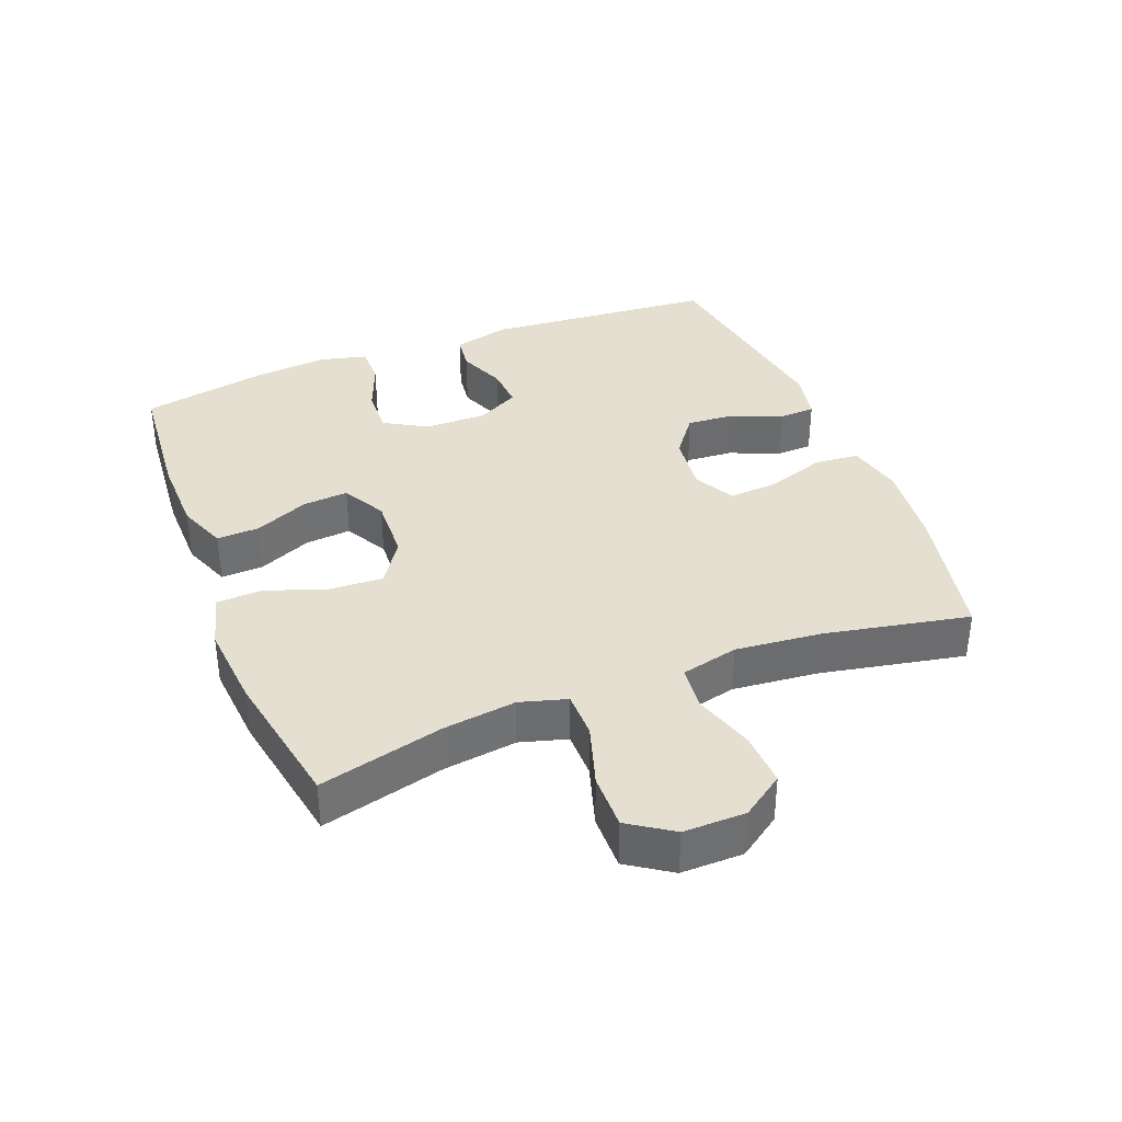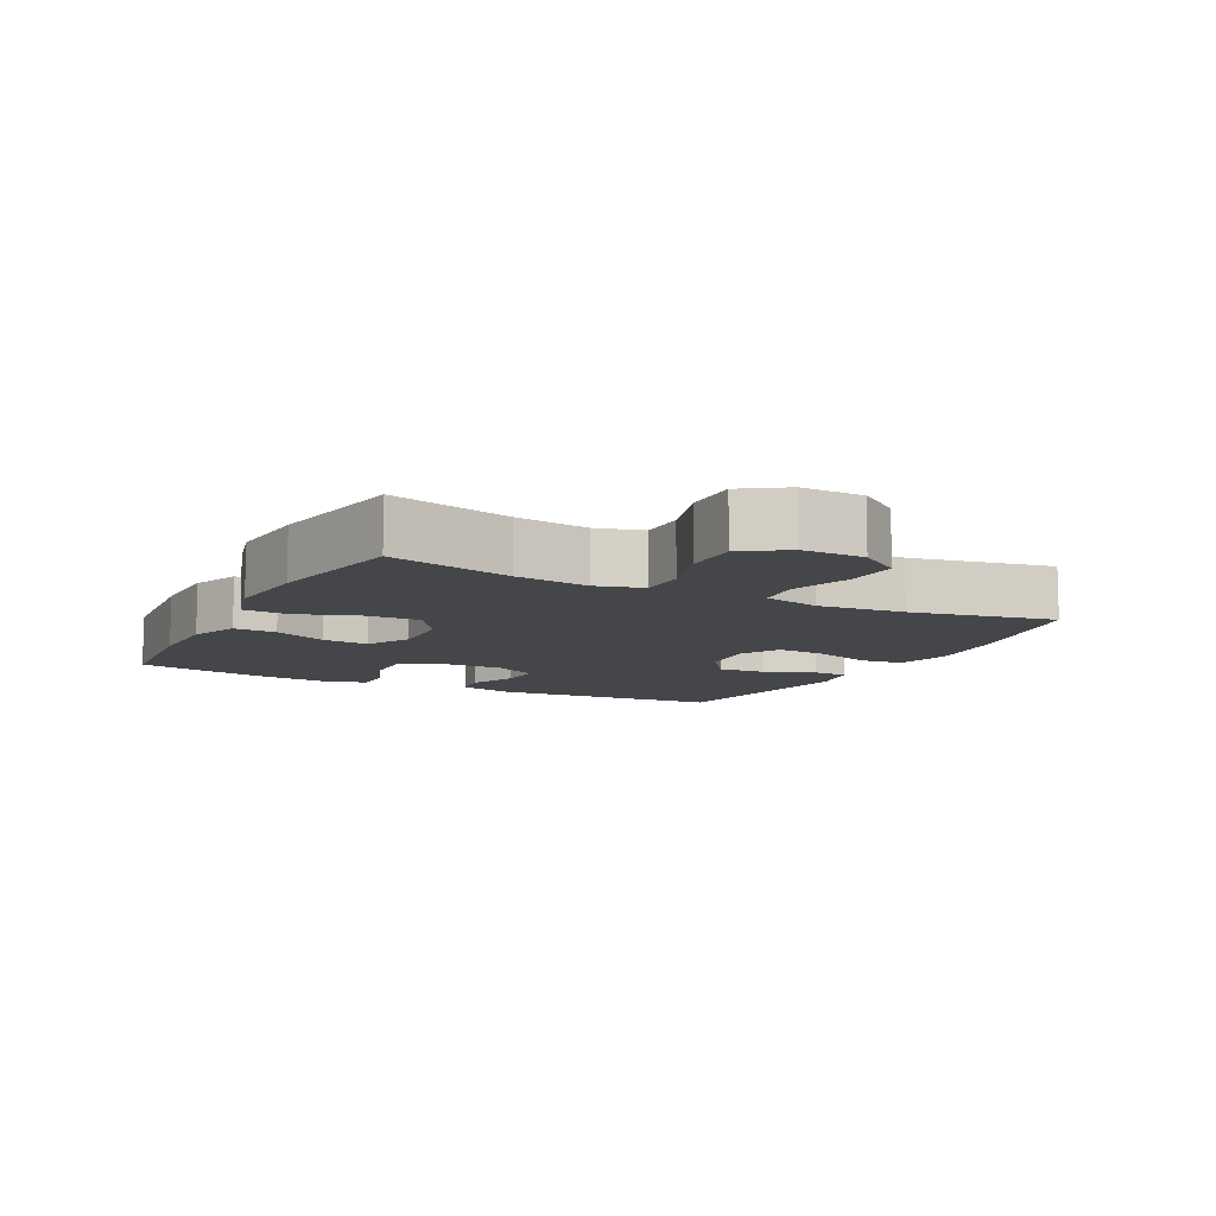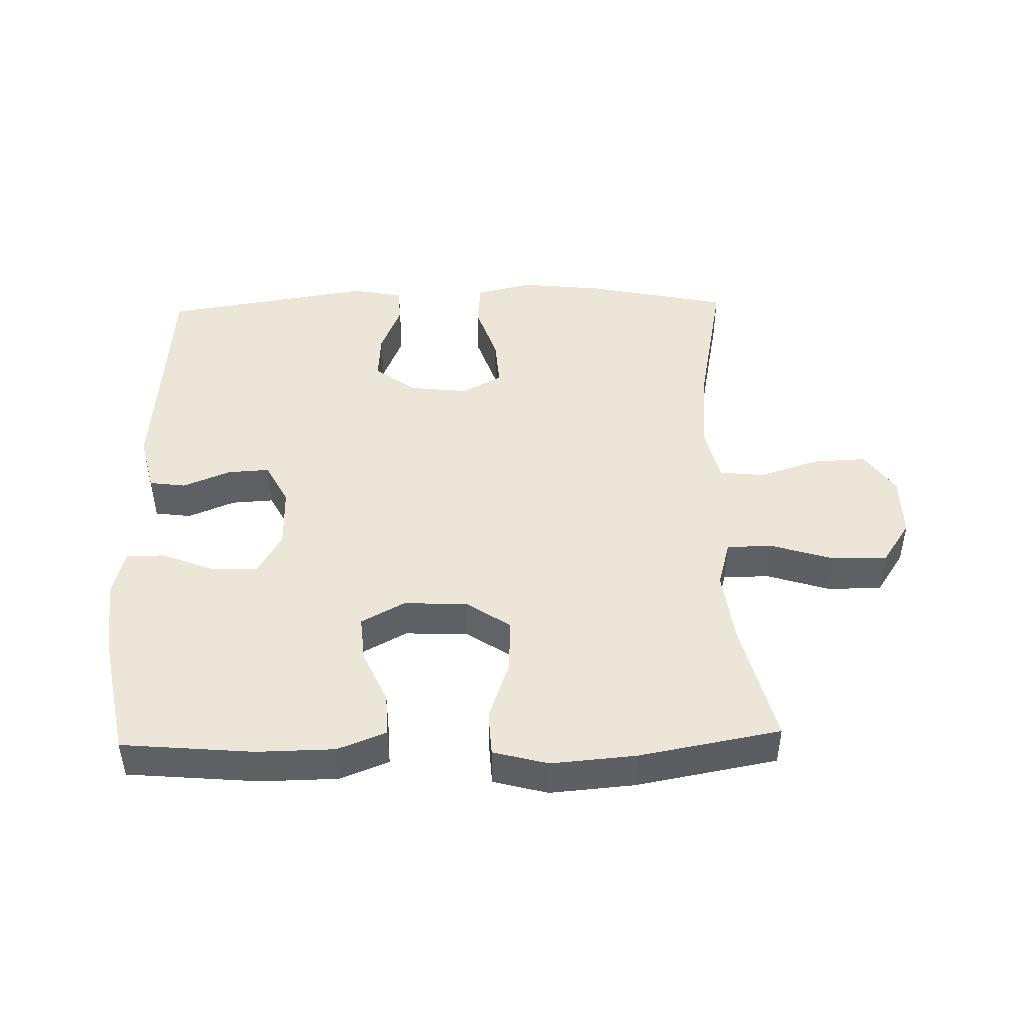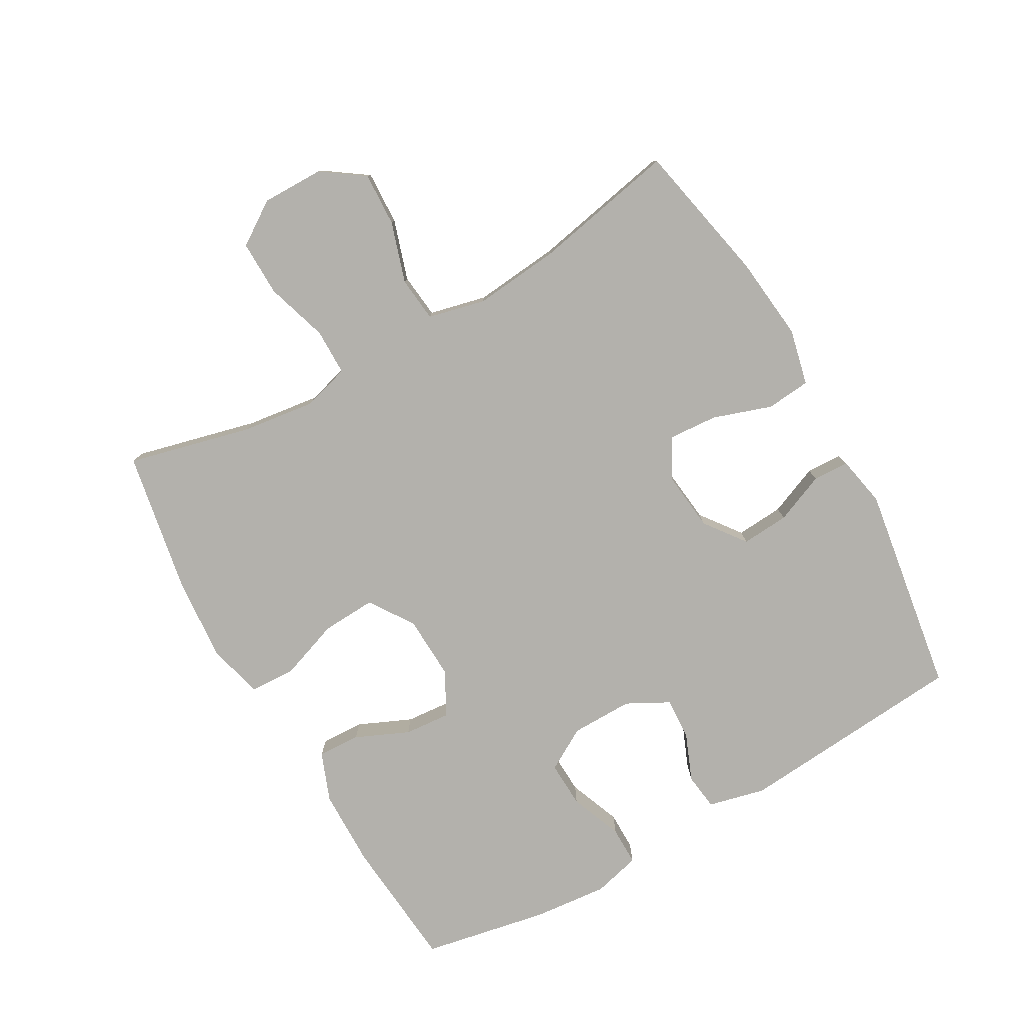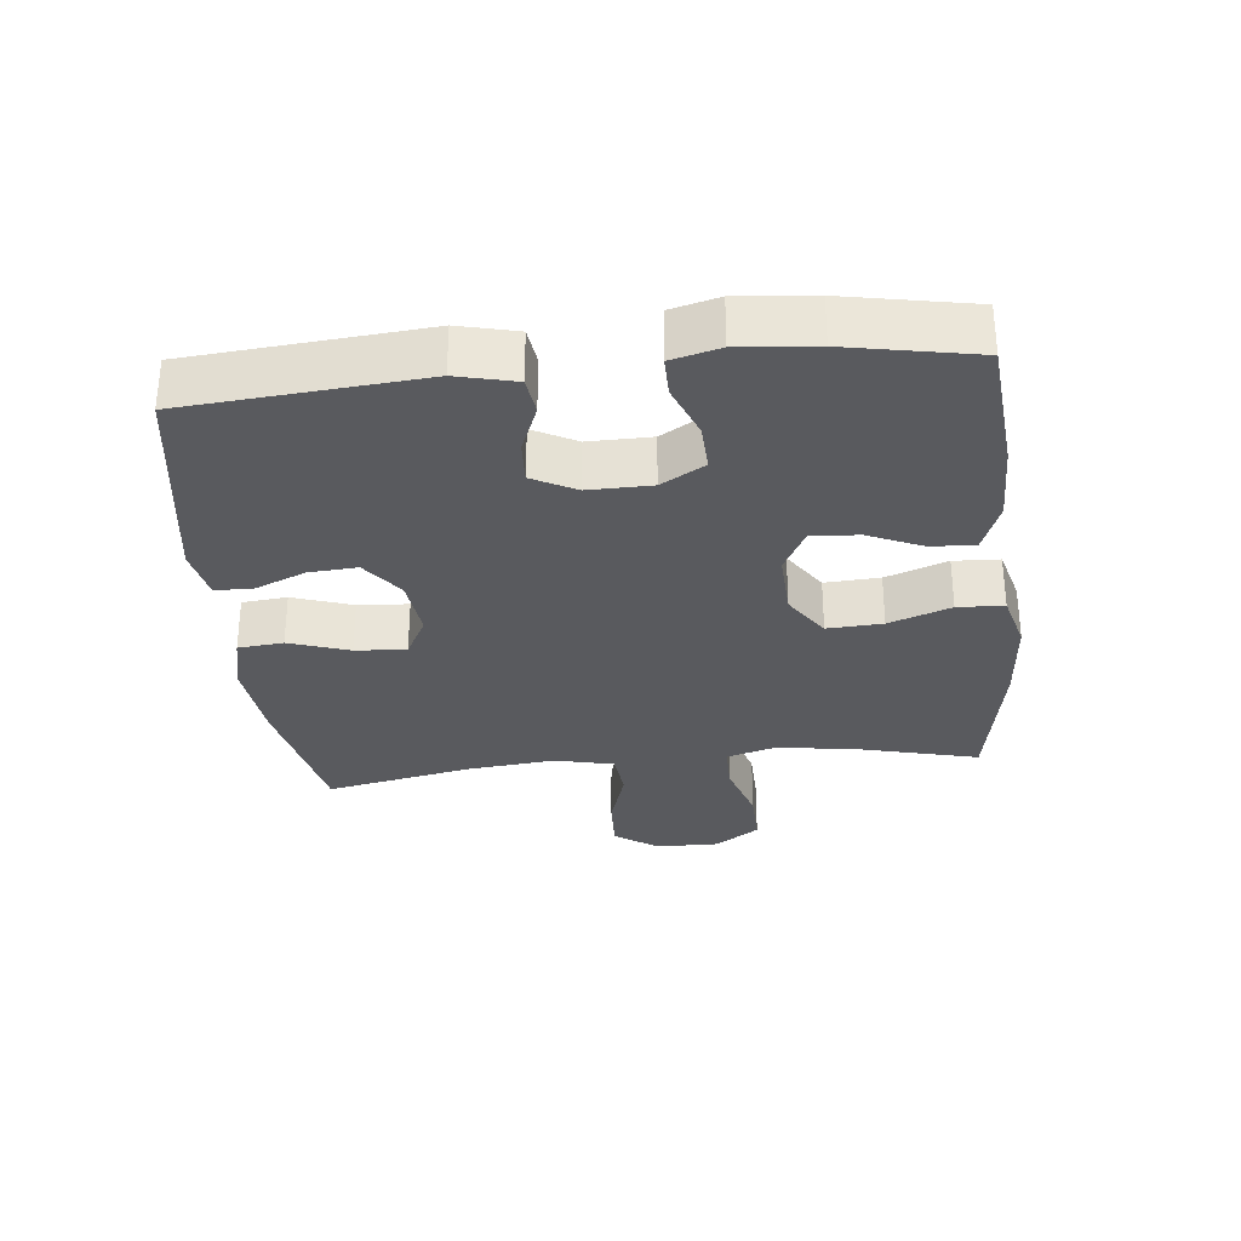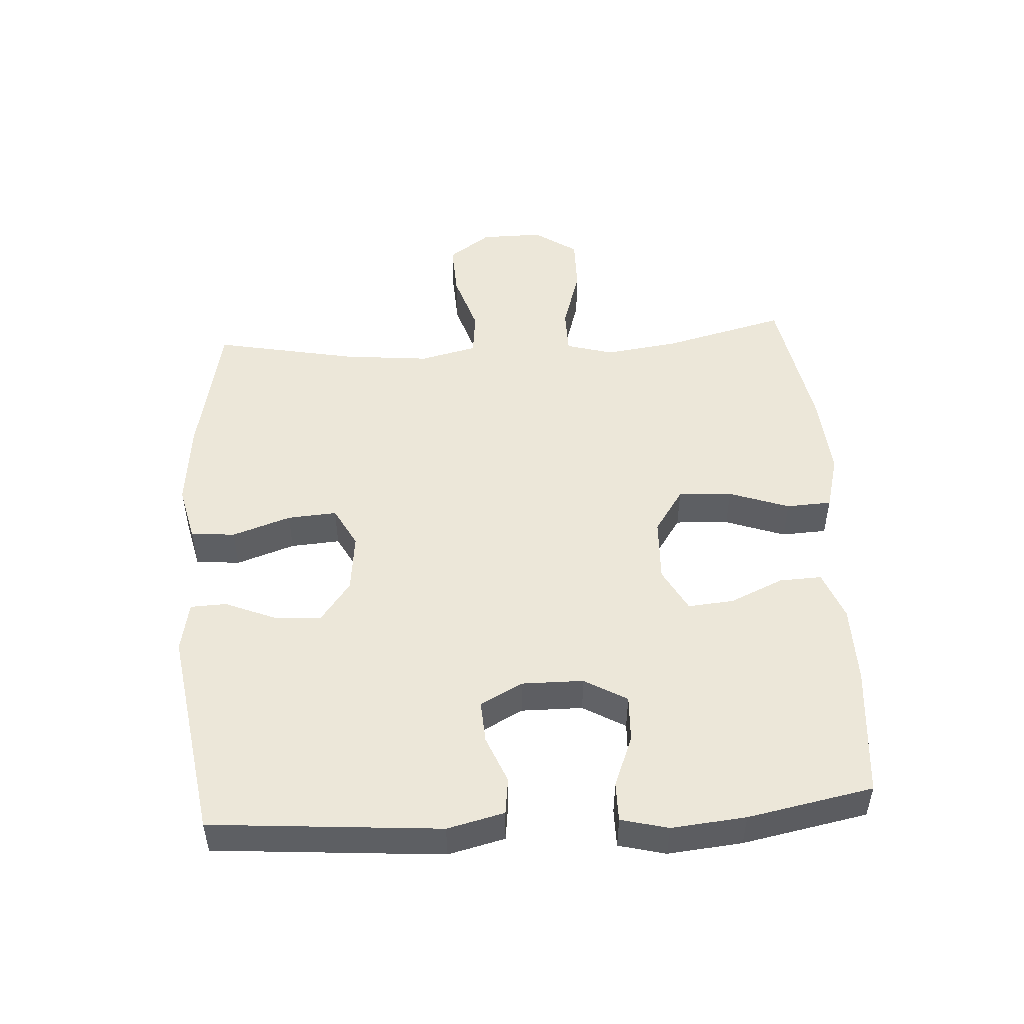
<metadata>
{"format":"obj","ext":"obj","renderer":"f3d","projection":"perspective","resolution":1024,"background":"white","views":[{"elev":36.7,"azim":-111.4,"up":"+Y"},{"elev":-9.7,"azim":-117.4,"up":"+Y"},{"elev":46.3,"azim":178.5,"up":"+Y"},{"elev":-79.1,"azim":-60.4,"up":"+Y"},{"elev":-31.2,"azim":96.1,"up":"+Y"},{"elev":50.0,"azim":86.4,"up":"+Y"}]}
</metadata>
<code>
o path5400
v 0.2024 0.0375 0.5472
v 0.1233 0.0375 0.5315
v 0.1211 0.0375 0.4753
v 0.1535 0.0375 0.3969
v 0.1588 0.0375 0.3225
v 0.09572 0.0375 0.275
v 0.003139 0.0375 0.2646
v -0.05982 0.0375 0.2982
v -0.05444 0.0375 0.3754
v -0.02345 0.0375 0.467
v -0.02996 0.0375 0.5361
v -0.1173 0.0375 0.5564
v -0.2498 0.0375 0.542
v -0.4707 0.0375 0.496
v -0.4262 0.0375 0.2717
v -0.4129 0.0375 0.1369
v -0.434 0.0375 0.04763
v -0.504 0.0375 0.04008
v -0.5984 0.0375 0.07021
v -0.6829 0.0375 0.07391
v -0.7289 0.0375 0.007778
v -0.7298 0.0375 -0.08902
v -0.6844 0.0375 -0.1567
v -0.598 0.0375 -0.1552
v -0.5006 0.0375 -0.1248
v -0.4284 0.0375 -0.1253
v -0.4074 0.0375 -0.1985
v -0.4226 0.0375 -0.3131
v -0.4707 0.0375 -0.5059
v -0.2489 0.0375 -0.5463
v -0.1164 0.0375 -0.5572
v -0.03043 0.0375 -0.5342
v -0.02695 0.0375 -0.4635
v -0.0604 0.0375 -0.3693
v -0.06487 0.0375 -0.2851
v 0.004 0.0375 -0.2386
v 0.1043 0.0375 -0.2344
v 0.1724 0.0375 -0.2711
v 0.1664 0.0375 -0.3429
v 0.1296 0.0375 -0.4263
v 0.1268 0.0375 -0.493
v 0.2032 0.0375 -0.5225
v 0.3251 0.0375 -0.5242
v 0.531 0.0375 -0.5059
v 0.5688 0.0375 -0.3099
v 0.5799 0.0375 -0.1936
v 0.5612 0.0375 -0.1196
v 0.5003 0.0375 -0.1199
v 0.4188 0.0375 -0.152
v 0.3465 0.0375 -0.155
v 0.308 0.0375 -0.08831
v 0.3071 0.0375 0.008197
v 0.3421 0.0375 0.07434
v 0.4075 0.0375 0.07068
v 0.4816 0.0375 0.04056
v 0.5388 0.0375 0.04806
v 0.5603 0.0375 0.1372
v 0.531 0.0375 0.496
v 0.2024 -0.0375 0.5472
v 0.1233 -0.0375 0.5315
v 0.1211 -0.0375 0.4753
v 0.1535 -0.0375 0.3969
v 0.1588 -0.0375 0.3225
v 0.09572 -0.0375 0.275
v 0.003139 -0.0375 0.2646
v -0.05982 -0.0375 0.2982
v -0.05444 -0.0375 0.3754
v -0.02345 -0.0375 0.467
v -0.02996 -0.0375 0.5361
v -0.1173 -0.0375 0.5564
v -0.2498 -0.0375 0.542
v -0.4707 -0.0375 0.496
v -0.4262 -0.0375 0.2717
v -0.4129 -0.0375 0.1369
v -0.434 -0.0375 0.04763
v -0.504 -0.0375 0.04008
v -0.5984 -0.0375 0.07021
v -0.6829 -0.0375 0.07391
v -0.7289 -0.0375 0.007778
v -0.7298 -0.0375 -0.08902
v -0.6844 -0.0375 -0.1567
v -0.598 -0.0375 -0.1552
v -0.5006 -0.0375 -0.1248
v -0.4284 -0.0375 -0.1253
v -0.4074 -0.0375 -0.1985
v -0.4226 -0.0375 -0.3131
v -0.4707 -0.0375 -0.5059
v -0.2489 -0.0375 -0.5463
v -0.1164 -0.0375 -0.5572
v -0.03043 -0.0375 -0.5342
v -0.02695 -0.0375 -0.4635
v -0.0604 -0.0375 -0.3693
v -0.06487 -0.0375 -0.2851
v 0.004 -0.0375 -0.2386
v 0.1043 -0.0375 -0.2344
v 0.1724 -0.0375 -0.2711
v 0.1664 -0.0375 -0.3429
v 0.1296 -0.0375 -0.4263
v 0.1268 -0.0375 -0.493
v 0.2032 -0.0375 -0.5225
v 0.3251 -0.0375 -0.5242
v 0.531 -0.0375 -0.5059
v 0.5688 -0.0375 -0.3099
v 0.5799 -0.0375 -0.1936
v 0.5612 -0.0375 -0.1196
v 0.5003 -0.0375 -0.1199
v 0.4188 -0.0375 -0.152
v 0.3465 -0.0375 -0.155
v 0.308 -0.0375 -0.08831
v 0.3071 -0.0375 0.008197
v 0.3421 -0.0375 0.07434
v 0.4075 -0.0375 0.07068
v 0.4816 -0.0375 0.04056
v 0.5388 -0.0375 0.04806
v 0.5603 -0.0375 0.1372
v 0.531 -0.0375 0.496
v 0.5688 0.0375 -0.3099
v 0.5799 0.0375 -0.1936
v 0.5612 0.0375 -0.1196
v 0.5612 0.0375 -0.1196
v 0.5003 0.0375 -0.1199
v 0.5388 0.0375 0.04806
v 0.5388 0.0375 0.04806
v 0.5603 0.0375 0.1372
v 0.531 0.0375 -0.5059
v 0.531 0.0375 -0.5059
v 0.4816 0.0375 0.04056
v 0.531 0.0375 0.496
v 0.531 0.0375 0.496
v 0.4188 0.0375 -0.152
v 0.4075 0.0375 0.07068
v 0.3251 0.0375 -0.5242
v 0.3465 0.0375 -0.155
v 0.3465 0.0375 -0.155
v 0.3421 0.0375 0.07434
v 0.3421 0.0375 0.07434
v 0.308 0.0375 -0.08831
v 0.3071 0.0375 0.008197
v 0.2024 0.0375 0.5472
v 0.2032 0.0375 -0.5225
v 0.1268 0.0375 -0.493
v 0.1268 0.0375 -0.493
v 0.1724 0.0375 -0.2711
v 0.1724 0.0375 -0.2711
v 0.1664 0.0375 -0.3429
v 0.1535 0.0375 0.3969
v 0.1588 0.0375 0.3225
v 0.1233 0.0375 0.5315
v 0.1233 0.0375 0.5315
v 0.1043 0.0375 -0.2344
v 0.1296 0.0375 -0.4263
v 0.09572 0.0375 0.275
v 0.1211 0.0375 0.4753
v 0.004 0.0375 -0.2386
v 0.003139 0.0375 0.2646
v -0.06487 0.0375 -0.2851
v -0.05982 0.0375 0.2982
v -0.05982 0.0375 0.2982
v -0.05444 0.0375 0.3754
v -0.02345 0.0375 0.467
v -0.02996 0.0375 0.5361
v -0.02996 0.0375 0.5361
v -0.03043 0.0375 -0.5342
v -0.03043 0.0375 -0.5342
v -0.02695 0.0375 -0.4635
v -0.0604 0.0375 -0.3693
v -0.1173 0.0375 0.5564
v -0.1164 0.0375 -0.5572
v -0.2489 0.0375 -0.5463
v -0.2498 0.0375 0.542
v -0.4707 0.0375 -0.5059
v -0.4707 0.0375 -0.5059
v -0.4074 0.0375 -0.1985
v -0.4226 0.0375 -0.3131
v -0.4284 0.0375 -0.1253
v -0.4284 0.0375 -0.1253
v -0.4129 0.0375 0.1369
v -0.434 0.0375 0.04763
v -0.434 0.0375 0.04763
v -0.4262 0.0375 0.2717
v -0.5006 0.0375 -0.1248
v -0.504 0.0375 0.04008
v -0.4707 0.0375 0.496
v -0.4707 0.0375 0.496
v -0.598 0.0375 -0.1552
v -0.5984 0.0375 0.07021
v -0.6844 0.0375 -0.1567
v -0.6829 0.0375 0.07391
v -0.7289 0.0375 0.007778
v -0.7298 0.0375 -0.08902
v 0.5688 -0.0375 -0.3099
v 0.5799 -0.0375 -0.1936
v 0.5612 -0.0375 -0.1196
v 0.5612 -0.0375 -0.1196
v 0.5003 -0.0375 -0.1199
v 0.5388 -0.0375 0.04806
v 0.5388 -0.0375 0.04806
v 0.5603 -0.0375 0.1372
v 0.531 -0.0375 -0.5059
v 0.531 -0.0375 -0.5059
v 0.4816 -0.0375 0.04056
v 0.531 -0.0375 0.496
v 0.531 -0.0375 0.496
v 0.4188 -0.0375 -0.152
v 0.4075 -0.0375 0.07068
v 0.3251 -0.0375 -0.5242
v 0.3465 -0.0375 -0.155
v 0.3465 -0.0375 -0.155
v 0.3421 -0.0375 0.07434
v 0.3421 -0.0375 0.07434
v 0.308 -0.0375 -0.08831
v 0.3071 -0.0375 0.008197
v 0.2024 -0.0375 0.5472
v 0.2032 -0.0375 -0.5225
v 0.1268 -0.0375 -0.493
v 0.1268 -0.0375 -0.493
v 0.1724 -0.0375 -0.2711
v 0.1724 -0.0375 -0.2711
v 0.1664 -0.0375 -0.3429
v 0.1535 -0.0375 0.3969
v 0.1588 -0.0375 0.3225
v 0.1233 -0.0375 0.5315
v 0.1233 -0.0375 0.5315
v 0.1043 -0.0375 -0.2344
v 0.1296 -0.0375 -0.4263
v 0.09572 -0.0375 0.275
v 0.1211 -0.0375 0.4753
v 0.004 -0.0375 -0.2386
v 0.003139 -0.0375 0.2646
v -0.06487 -0.0375 -0.2851
v -0.05982 -0.0375 0.2982
v -0.05982 -0.0375 0.2982
v -0.05444 -0.0375 0.3754
v -0.02345 -0.0375 0.467
v -0.02996 -0.0375 0.5361
v -0.02996 -0.0375 0.5361
v -0.03043 -0.0375 -0.5342
v -0.03043 -0.0375 -0.5342
v -0.02695 -0.0375 -0.4635
v -0.0604 -0.0375 -0.3693
v -0.1173 -0.0375 0.5564
v -0.1164 -0.0375 -0.5572
v -0.2489 -0.0375 -0.5463
v -0.2498 -0.0375 0.542
v -0.4707 -0.0375 -0.5059
v -0.4707 -0.0375 -0.5059
v -0.4074 -0.0375 -0.1985
v -0.4226 -0.0375 -0.3131
v -0.4284 -0.0375 -0.1253
v -0.4284 -0.0375 -0.1253
v -0.4129 -0.0375 0.1369
v -0.434 -0.0375 0.04763
v -0.434 -0.0375 0.04763
v -0.4262 -0.0375 0.2717
v -0.5006 -0.0375 -0.1248
v -0.504 -0.0375 0.04008
v -0.4707 -0.0375 0.496
v -0.4707 -0.0375 0.496
v -0.598 -0.0375 -0.1552
v -0.5984 -0.0375 0.07021
v -0.6844 -0.0375 -0.1567
v -0.6829 -0.0375 0.07391
v -0.7289 -0.0375 0.007778
v -0.7298 -0.0375 -0.08902
f 252 229 251
f 191 207 206
f 213 220 202
f 195 192 193
f 227 213 222
f 201 198 205
f 240 242 239
f 225 214 219
f 219 207 217
f 249 252 256
f 233 234 241
f 212 229 224
f 264 260 263
f 212 224 211
f 209 221 226
f 202 205 198
f 249 256 255
f 237 239 242
f 212 226 229
f 205 221 209
f 217 211 224
f 214 206 219
f 244 233 241
f 259 264 261
f 243 240 248
f 209 226 212
f 254 231 244
f 205 202 221
f 229 231 251
f 192 204 191
f 204 192 195
f 256 260 259
f 251 231 254
f 199 191 206
f 221 202 220
f 196 198 201
f 259 260 264
f 228 249 230
f 224 229 228
f 263 260 262
f 211 217 207
f 228 252 249
f 248 230 247
f 240 230 248
f 228 229 252
f 247 230 249
f 191 204 207
f 220 213 227
f 206 207 219
f 241 234 235
f 244 231 233
f 215 214 225
f 242 240 243
f 255 256 259
f 243 248 245
f 254 244 257
f 45 46 104 103
f 46 120 194 104
f 47 48 106 105
f 123 57 115 197
f 126 45 103 200
f 55 56 114 113
f 57 129 203 115
f 48 49 107 106
f 54 55 113 112
f 43 44 102 101
f 49 134 208 107
f 136 54 112 210
f 50 51 109 108
f 52 53 111 110
f 58 1 59 116
f 42 43 101 100
f 51 52 110 109
f 142 42 100 216
f 144 39 97 218
f 4 5 63 62
f 1 149 223 59
f 37 38 96 95
f 40 41 99 98
f 39 40 98 97
f 5 6 64 63
f 3 4 62 61
f 2 3 61 60
f 36 37 95 94
f 6 7 65 64
f 35 36 94 93
f 7 158 232 65
f 9 10 68 67
f 10 162 236 68
f 164 33 91 238
f 33 34 92 91
f 11 12 70 69
f 31 32 90 89
f 8 9 67 66
f 34 35 93 92
f 30 31 89 88
f 12 13 71 70
f 172 30 88 246
f 27 28 86 85
f 176 27 85 250
f 16 179 253 74
f 15 16 74 73
f 25 26 84 83
f 17 18 76 75
f 184 15 73 258
f 13 14 72 71
f 28 29 87 86
f 24 25 83 82
f 18 19 77 76
f 23 24 82 81
f 19 20 78 77
f 20 21 79 78
f 22 23 81 80
f 21 22 80 79
f 178 177 155
f 117 132 133
f 139 128 146
f 121 119 118
f 153 148 139
f 127 131 124
f 166 165 168
f 151 145 140
f 145 143 133
f 175 182 178
f 159 167 160
f 138 150 155
f 190 189 186
f 138 137 150
f 135 152 147
f 128 124 131
f 175 181 182
f 163 168 165
f 138 155 152
f 131 135 147
f 143 150 137
f 140 145 132
f 170 167 159
f 185 187 190
f 169 174 166
f 135 138 152
f 180 170 157
f 131 147 128
f 155 177 157
f 118 117 130
f 130 121 118
f 182 185 186
f 177 180 157
f 125 132 117
f 147 146 128
f 122 127 124
f 185 190 186
f 154 156 175
f 150 154 155
f 189 188 186
f 137 133 143
f 154 175 178
f 174 173 156
f 166 174 156
f 154 178 155
f 173 175 156
f 117 133 130
f 146 153 139
f 132 145 133
f 167 161 160
f 170 159 157
f 141 151 140
f 168 169 166
f 181 185 182
f 169 171 174
f 180 183 170

</code>
